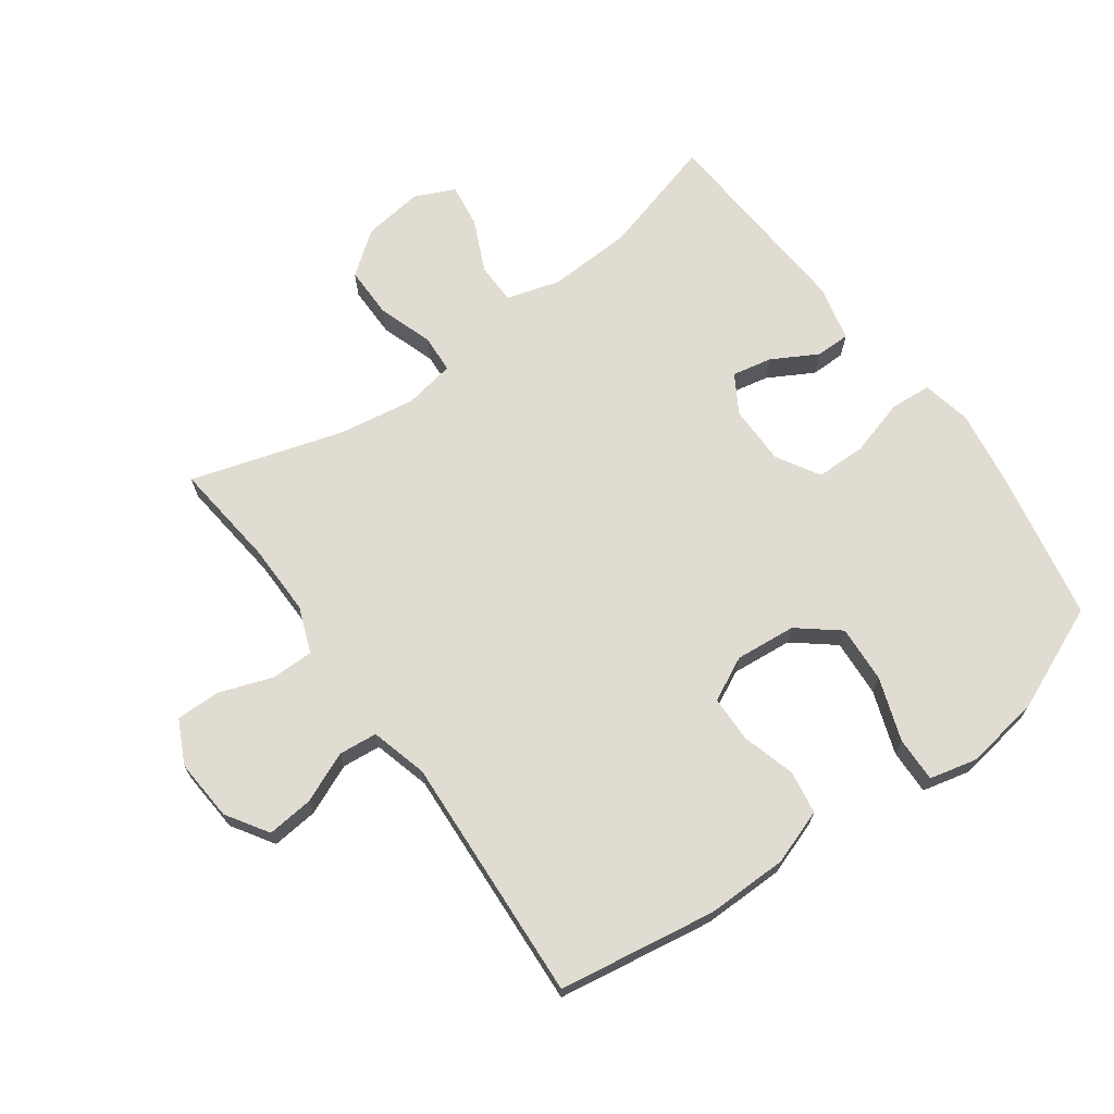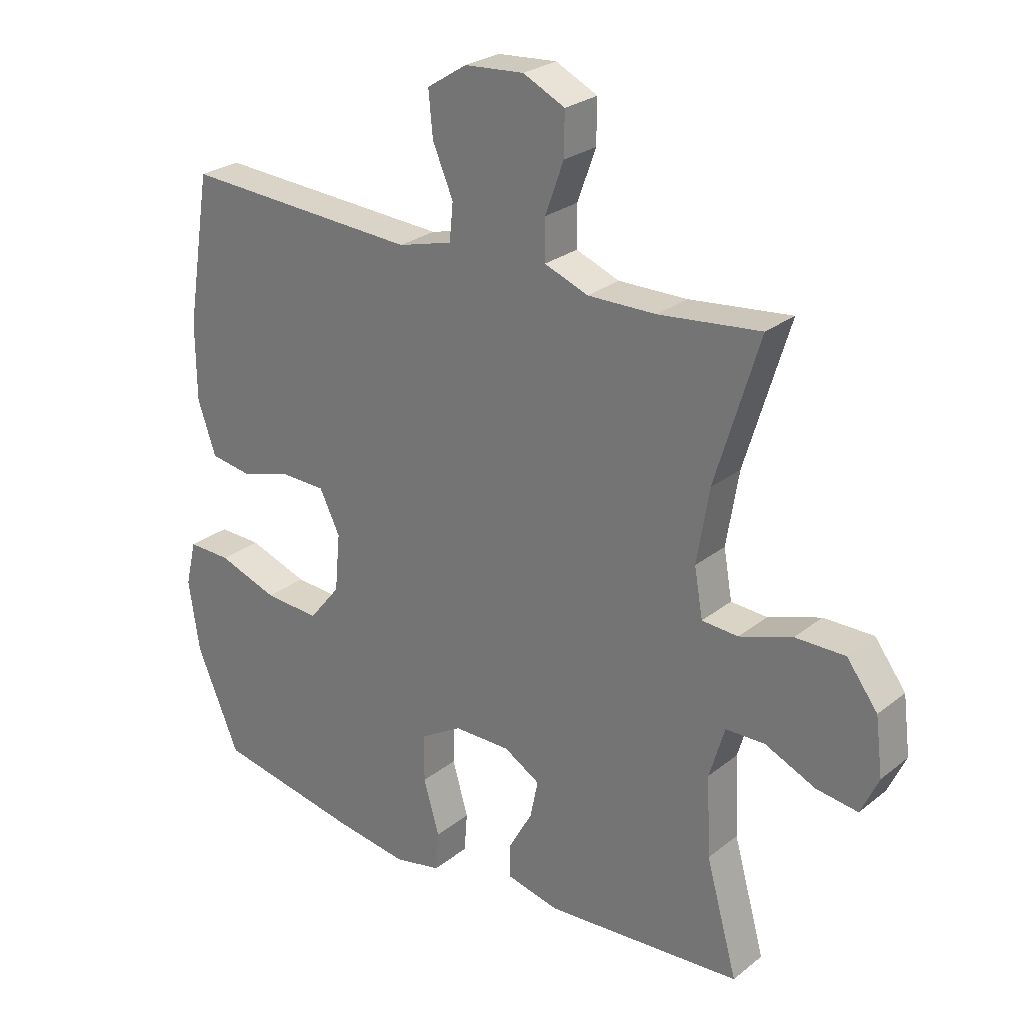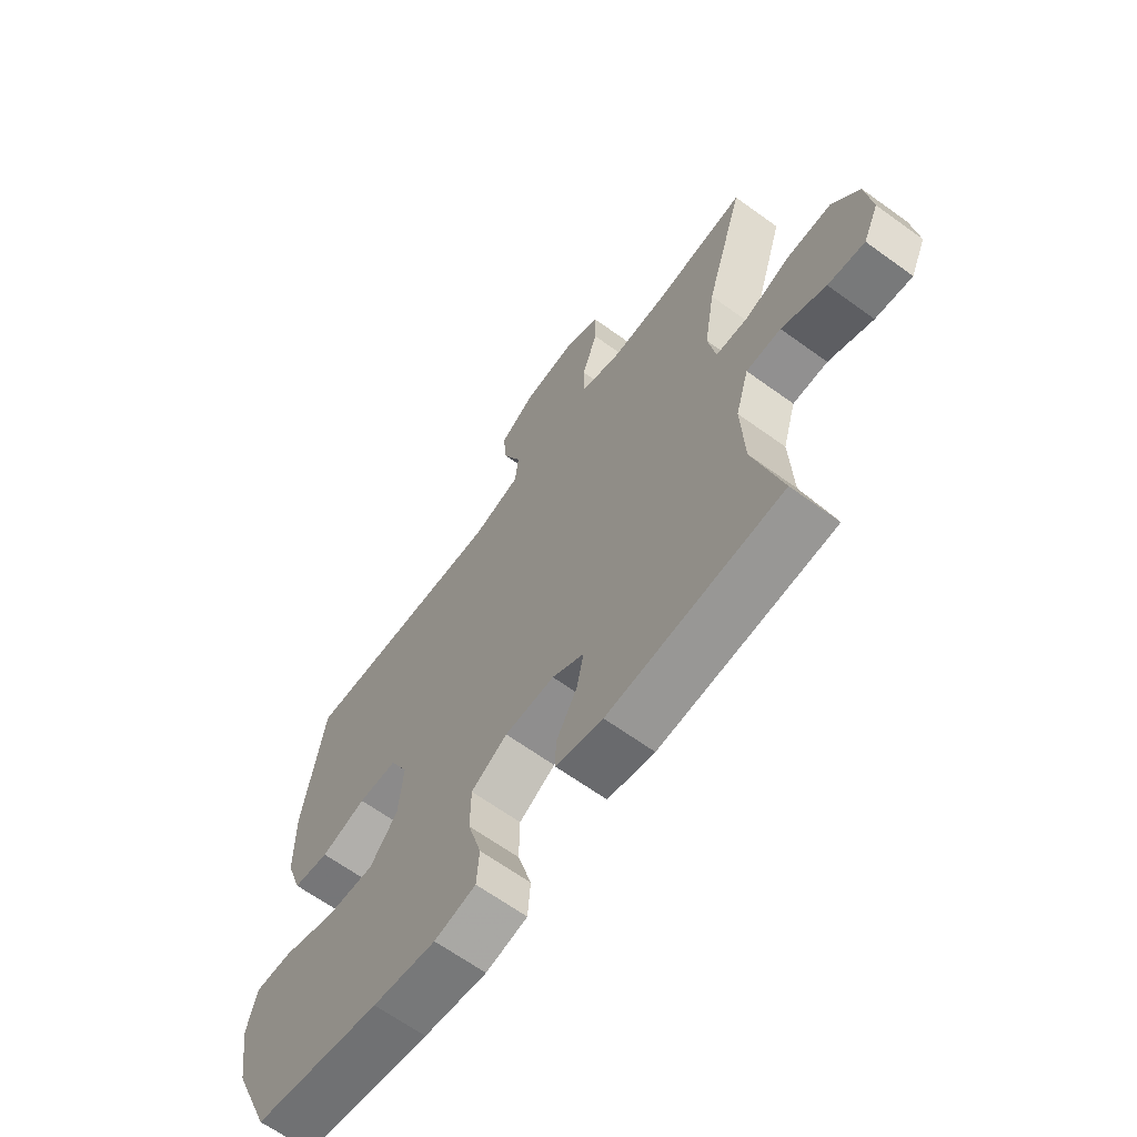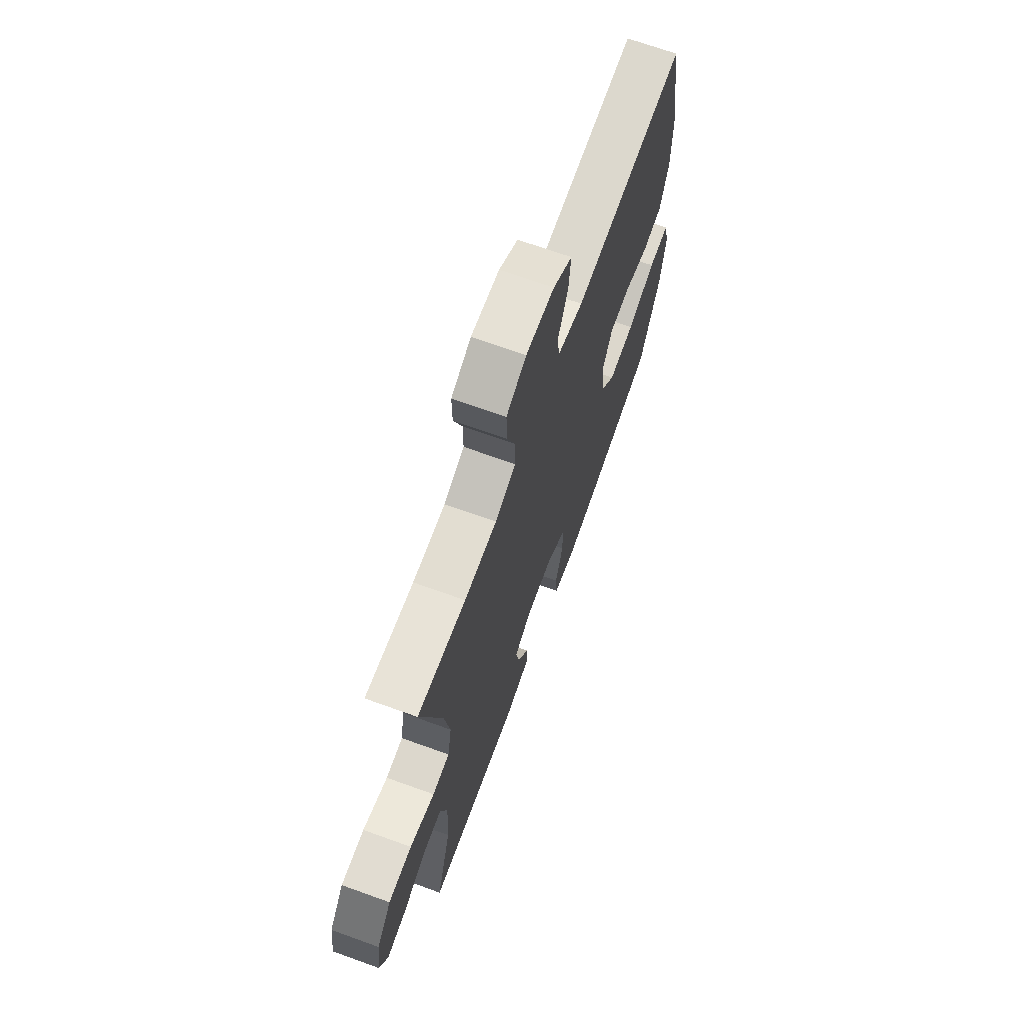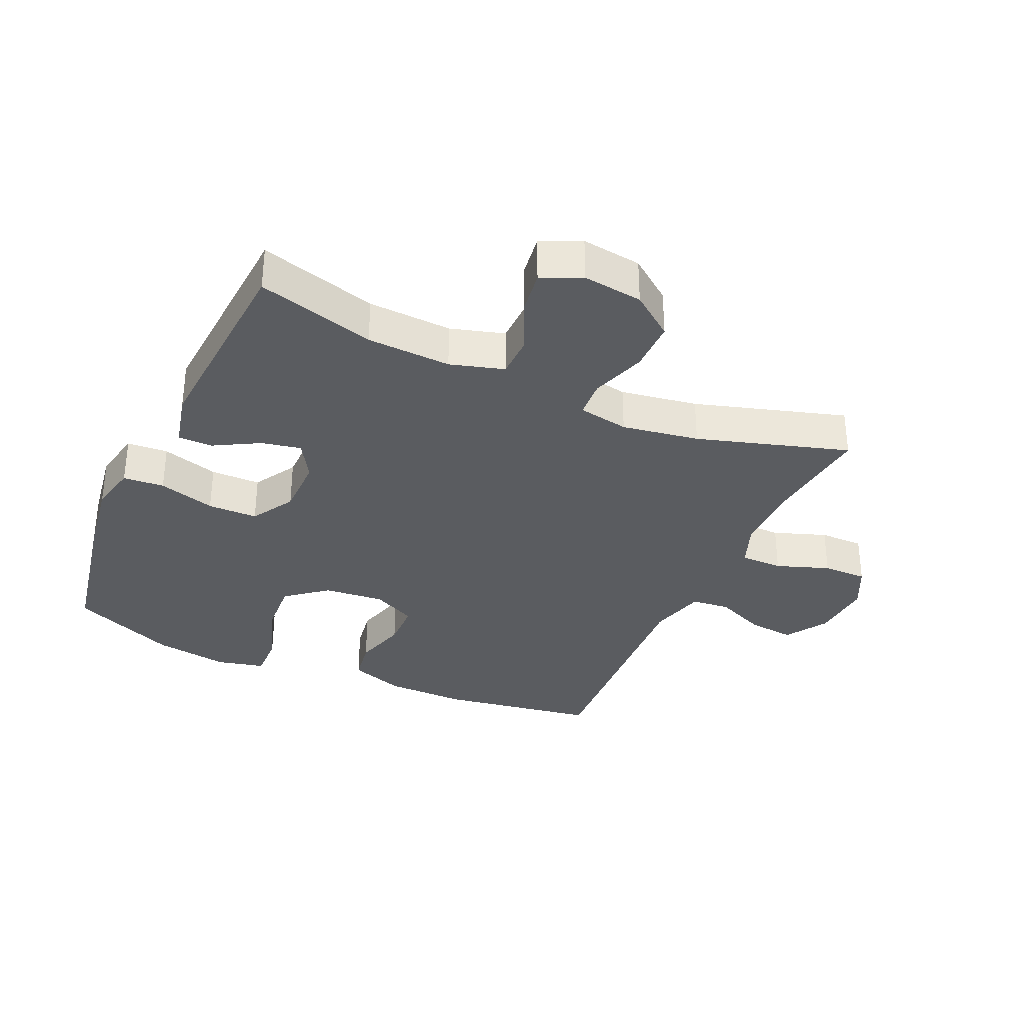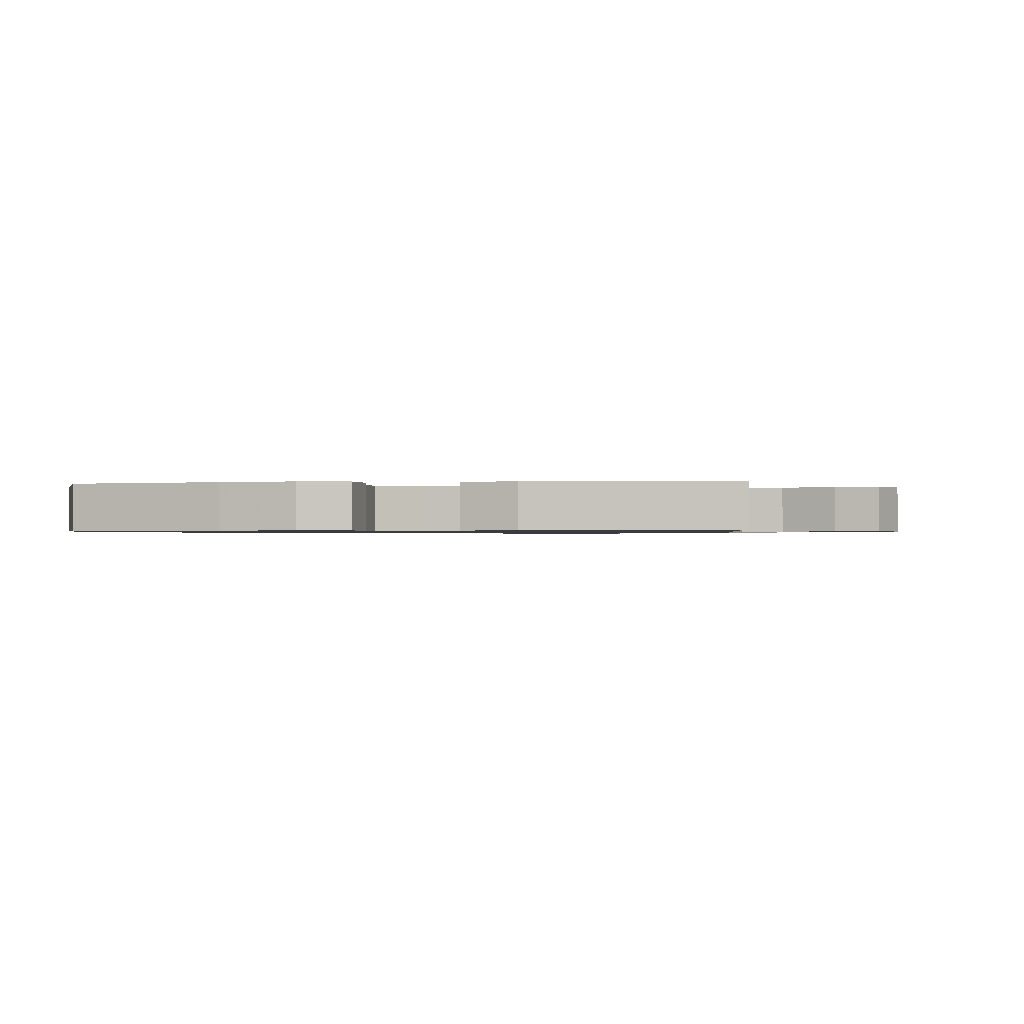
<metadata>
{"format":"obj","ext":"obj","renderer":"f3d","projection":"perspective","resolution":1024,"background":"white","views":[{"elev":69.1,"azim":54.0,"up":"+Y"},{"elev":26.0,"azim":-141.1,"up":"+Z"},{"elev":-65.0,"azim":-126.1,"up":"+Z"},{"elev":69.0,"azim":-70.1,"up":"+Z"},{"elev":-33.6,"azim":-114.4,"up":"+Y"},{"elev":-0.8,"azim":-170.6,"up":"+Y"}]}
</metadata>
<code>
v -0.5 0.07 -0.5
v -0.448 0.07 -0.313
v -0.442 0.07 -0.18
v -0.467 0.07 -0.095
v -0.532 0.07 -0.094
v -0.615 0.07 -0.132
v -0.684 0.07 -0.142
v -0.713 0.07 -0.079
v -0.701 0.07 0.016
v -0.65 0.07 0.084
v -0.568 0.07 0.084
v -0.481 0.07 0.055
v -0.421 0.07 0.059
v -0.407 0.07 0.139
v -0.427 0.07 0.261
v -0.5 0.07 0.5
v -0.332 0.07 0.482
v -0.219 0.07 0.481
v -0.147 0.07 0.509
v -0.147 0.07 0.576
v -0.177 0.07 0.66
v -0.178 0.07 0.73
v -0.109 0.07 0.764
v -0.011 0.07 0.757
v 0.055 0.07 0.715
v 0.048 0.07 0.642
v 0.014 0.07 0.562
v 0.02 0.07 0.501
v 0.11 0.07 0.477
v 0.5 0.07 0.5
v 0.54 0.07 0.252
v 0.539 0.07 0.123
v 0.509 0.07 0.036
v 0.441 0.07 0.025
v 0.356 0.07 0.049
v 0.283 0.07 0.047
v 0.249 0.07 -0.022
v 0.258 0.07 -0.118
v 0.31 0.07 -0.182
v 0.401 0.07 -0.176
v 0.5 0.07 -0.141
v 0.571 0.07 -0.139
v 0.589 0.07 -0.214
v 0.571 0.07 -0.333
v 0.5 0.07 -0.5
v 0.26 0.07 -0.547
v 0.141 0.07 -0.565
v 0.063 0.07 -0.549
v 0.058 0.07 -0.484
v 0.084 0.07 -0.394
v 0.083 0.07 -0.315
v 0.015 0.07 -0.275
v -0.079 0.07 -0.275
v -0.139 0.07 -0.311
v -0.126 0.07 -0.374
v -0.086 0.07 -0.445
v -0.086 0.07 -0.5
v -0.174 0.07 -0.521
v -0.5 0 -0.5
v -0.448 0 -0.313
v -0.442 0 -0.18
v -0.467 0 -0.095
v -0.532 0 -0.094
v -0.615 0 -0.132
v -0.684 0 -0.142
v -0.713 0 -0.079
v -0.701 0 0.016
v -0.65 0 0.084
v -0.568 0 0.084
v -0.481 0 0.055
v -0.421 0 0.059
v -0.407 0 0.139
v -0.427 0 0.261
v -0.5 0 0.5
v -0.332 0 0.482
v -0.219 0 0.481
v -0.147 0 0.509
v -0.147 0 0.576
v -0.177 0 0.66
v -0.178 0 0.73
v -0.109 0 0.764
v -0.011 0 0.757
v 0.055 0 0.715
v 0.048 0 0.642
v 0.014 0 0.562
v 0.02 0 0.501
v 0.11 0 0.477
v 0.5 0 0.5
v 0.54 0 0.252
v 0.539 0 0.123
v 0.509 0 0.036
v 0.441 0 0.025
v 0.356 0 0.049
v 0.283 0 0.047
v 0.249 0 -0.022
v 0.258 0 -0.118
v 0.31 0 -0.182
v 0.401 0 -0.176
v 0.5 0 -0.141
v 0.571 0 -0.139
v 0.589 0 -0.214
v 0.571 0 -0.333
v 0.5 0 -0.5
v 0.26 0 -0.547
v 0.141 0 -0.565
v 0.063 0 -0.549
v 0.058 0 -0.484
v 0.084 0 -0.394
v 0.083 0 -0.315
v 0.015 0 -0.275
v -0.079 0 -0.275
v -0.139 0 -0.311
v -0.126 0 -0.374
v -0.086 0 -0.445
v -0.086 0 -0.5
v -0.174 0 -0.521
f 58 1 2
f 57 58 2
f 56 57 2
f 55 56 2
f 54 55 2 3
f 53 54 3 4
f 52 53 4
f 48 49 50
f 47 48 50
f 46 47 50
f 45 46 50
f 44 45 50
f 43 44 50
f 42 43 50
f 41 42 50
f 40 41 50
f 39 40 50 51
f 38 39 51 52
f 33 34 35
f 32 33 35
f 31 32 35
f 30 31 35
f 29 30 35
f 28 29 35 36
f 25 26 27
f 24 25 27
f 23 24 27
f 22 23 27
f 21 22 27
f 20 21 27
f 19 20 27 28
f 28 36 37
f 19 28 37
f 18 19 37
f 15 16 17
f 37 38 52
f 18 37 52
f 17 18 52
f 15 17 52
f 14 15 52
f 10 11 12
f 9 10 12
f 8 9 12
f 7 8 12
f 6 7 12
f 5 6 12
f 13 14 52
f 13 52 4
f 4 5 12 13
f 60 59 116
f 60 116 115
f 60 115 114
f 60 114 113
f 61 60 113 112
f 62 61 112 111
f 62 111 110
f 108 107 106
f 108 106 105
f 108 105 104
f 108 104 103
f 108 103 102
f 108 102 101
f 108 101 100
f 108 100 99
f 108 99 98
f 109 108 98 97
f 110 109 97 96
f 93 92 91
f 93 91 90
f 93 90 89
f 93 89 88
f 93 88 87
f 94 93 87 86
f 85 84 83
f 85 83 82
f 85 82 81
f 85 81 80
f 85 80 79
f 85 79 78
f 86 85 78 77
f 95 94 86
f 95 86 77
f 95 77 76
f 75 74 73
f 110 96 95
f 110 95 76
f 110 76 75
f 110 75 73
f 110 73 72
f 70 69 68
f 70 68 67
f 70 67 66
f 70 66 65
f 70 65 64
f 70 64 63
f 110 72 71
f 62 110 71
f 71 70 63 62
f 1 59 60 2
f 2 60 61 3
f 3 61 62 4
f 4 62 63 5
f 5 63 64 6
f 6 64 65 7
f 7 65 66 8
f 8 66 67 9
f 9 67 68 10
f 10 68 69 11
f 11 69 70 12
f 12 70 71 13
f 13 71 72 14
f 14 72 73 15
f 15 73 74 16
f 16 74 75 17
f 17 75 76 18
f 18 76 77 19
f 19 77 78 20
f 20 78 79 21
f 21 79 80 22
f 22 80 81 23
f 23 81 82 24
f 24 82 83 25
f 25 83 84 26
f 26 84 85 27
f 27 85 86 28
f 28 86 87 29
f 29 87 88 30
f 30 88 89 31
f 31 89 90 32
f 32 90 91 33
f 33 91 92 34
f 34 92 93 35
f 35 93 94 36
f 36 94 95 37
f 37 95 96 38
f 38 96 97 39
f 39 97 98 40
f 40 98 99 41
f 41 99 100 42
f 42 100 101 43
f 43 101 102 44
f 44 102 103 45
f 45 103 104 46
f 46 104 105 47
f 47 105 106 48
f 48 106 107 49
f 49 107 108 50
f 50 108 109 51
f 51 109 110 52
f 52 110 111 53
f 53 111 112 54
f 54 112 113 55
f 55 113 114 56
f 56 114 115 57
f 57 115 116 58
f 58 116 59 1

</code>
